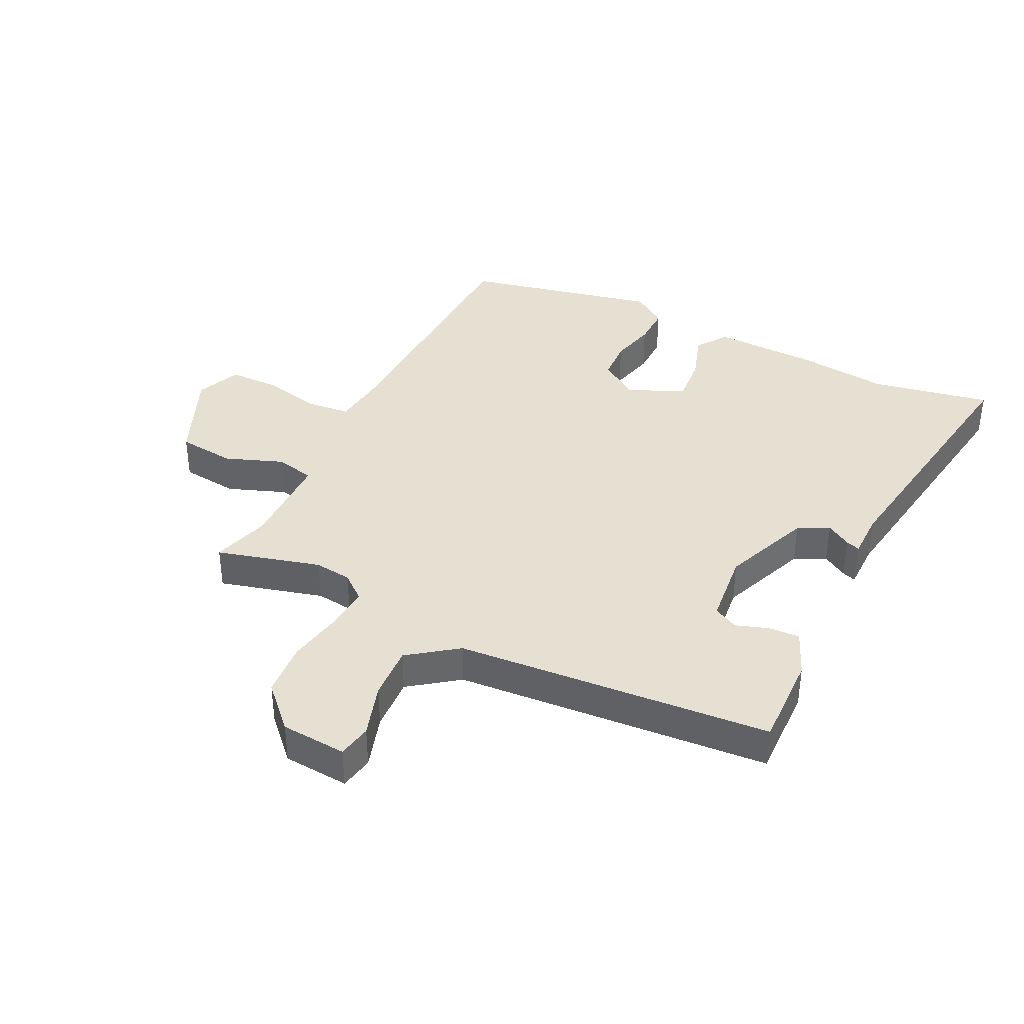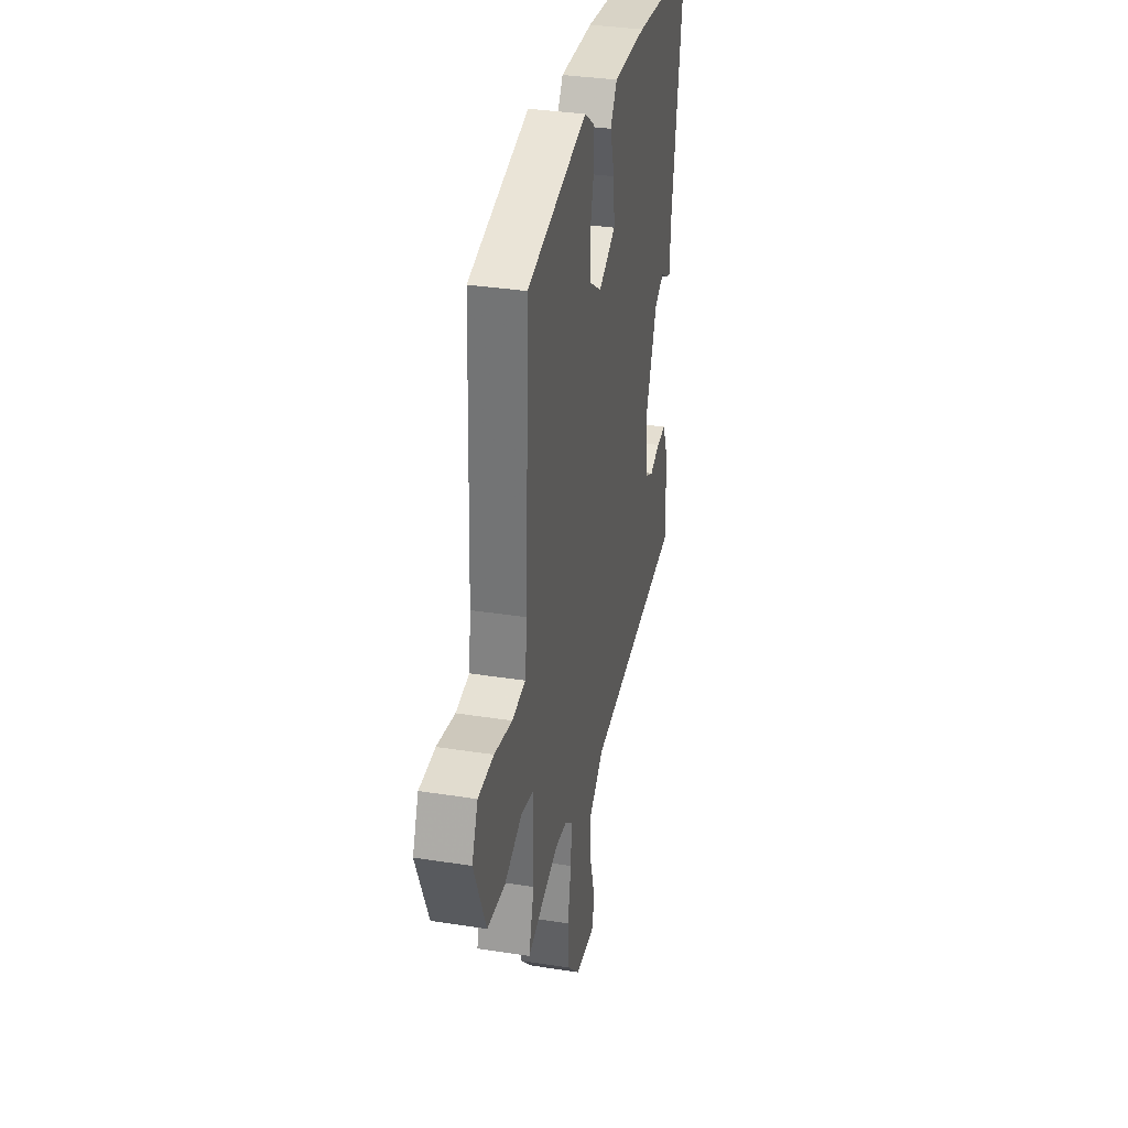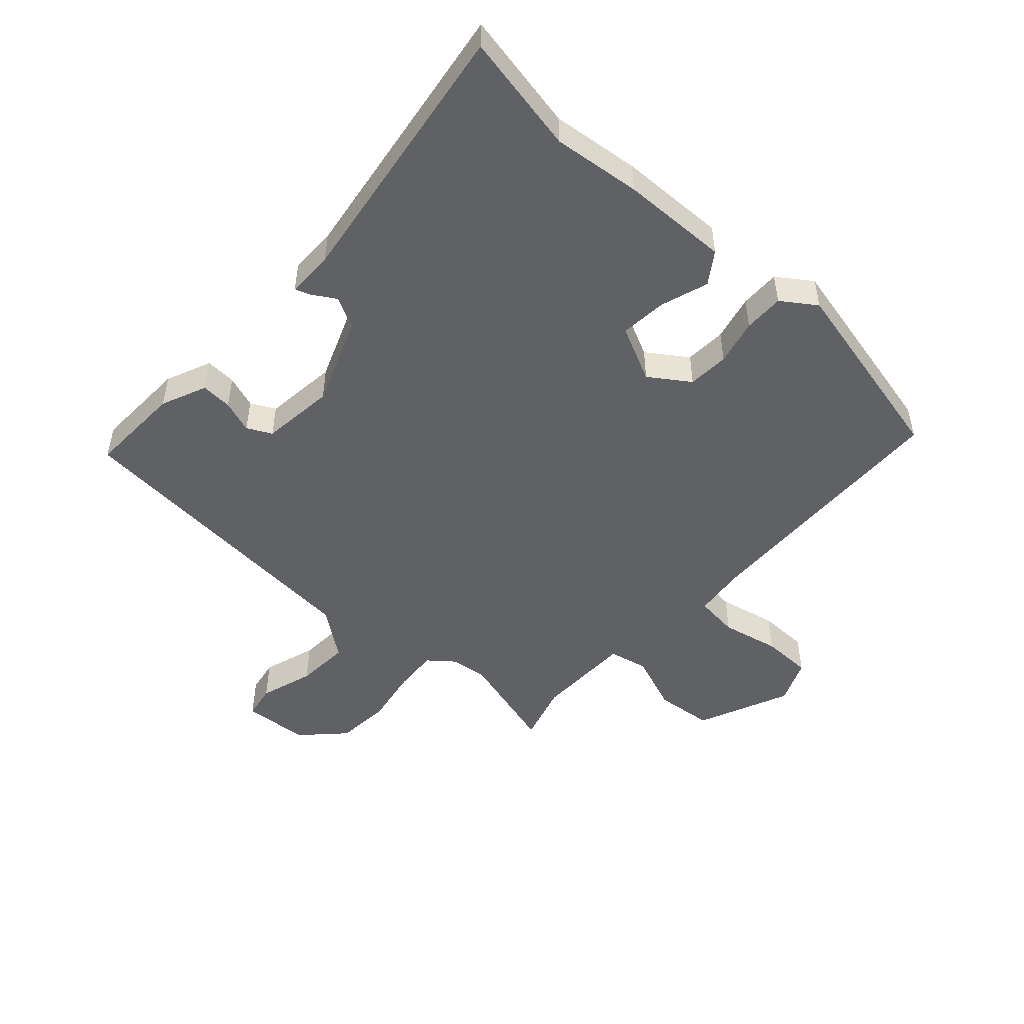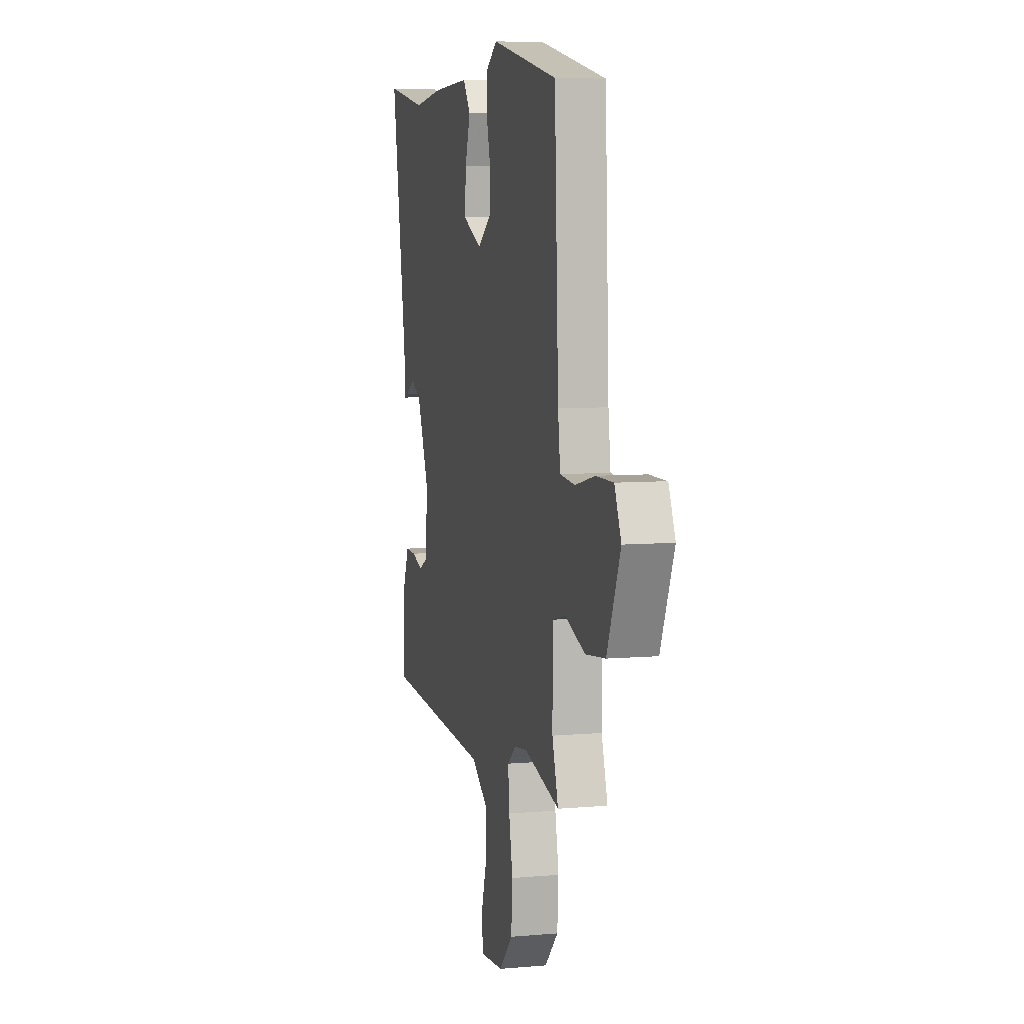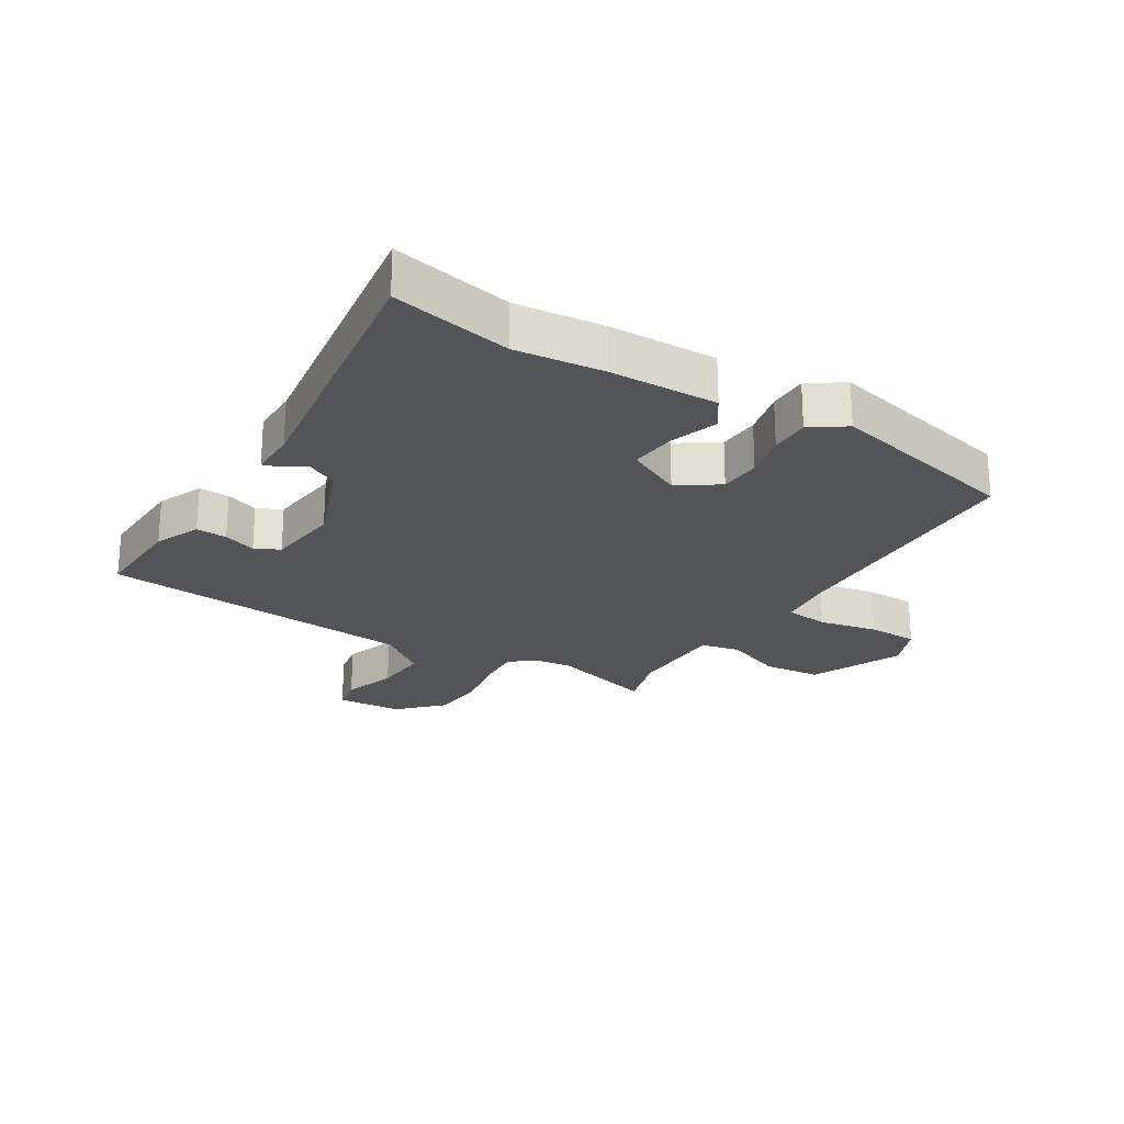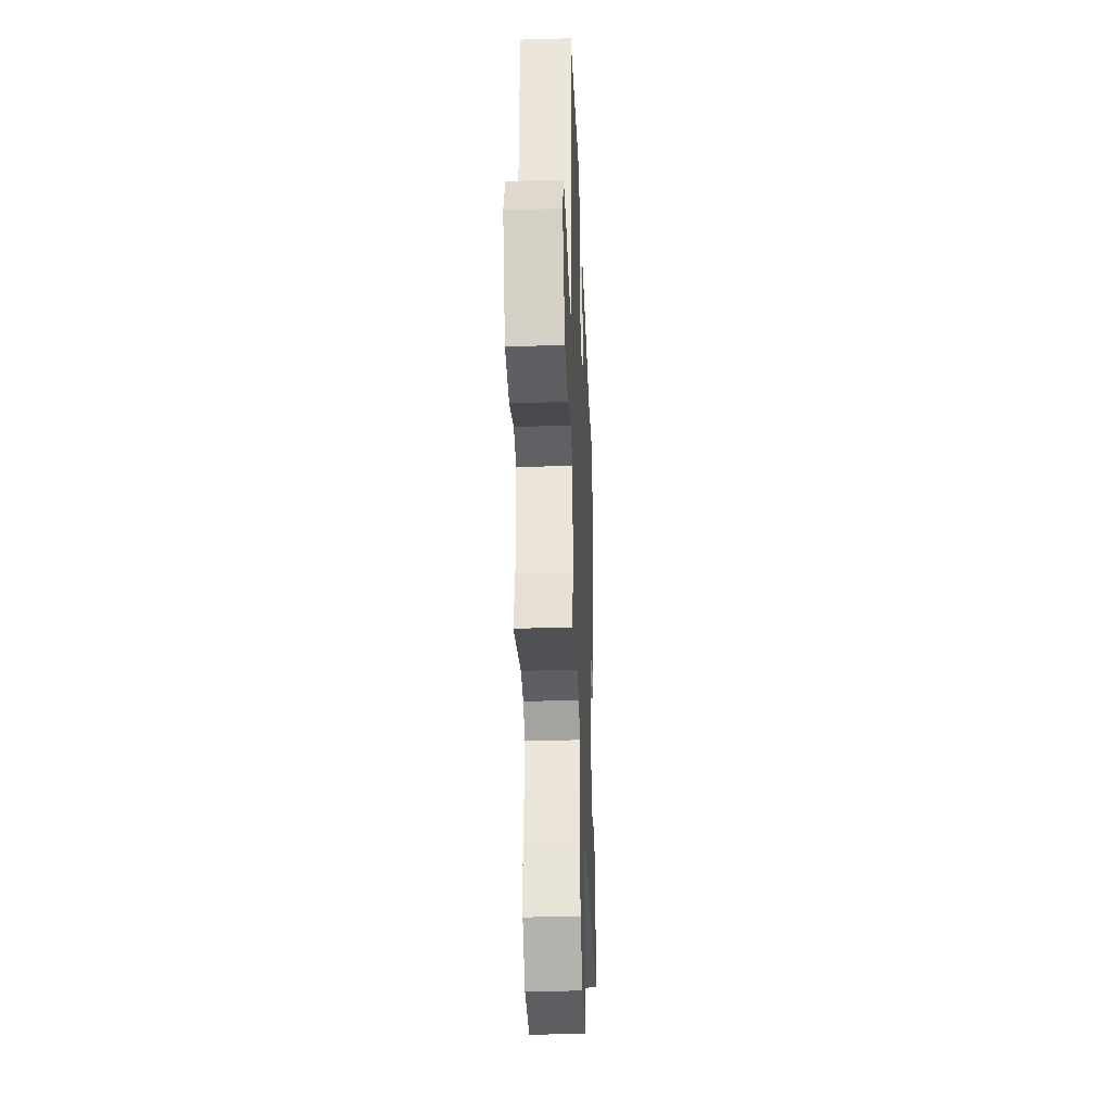
<metadata>
{"format":"obj","ext":"obj","renderer":"f3d","projection":"perspective","resolution":1024,"background":"white","views":[{"elev":38.5,"azim":-154.3,"up":"+Y"},{"elev":34.5,"azim":101.9,"up":"+Z"},{"elev":-49.5,"azim":-43.1,"up":"+Y"},{"elev":6.9,"azim":75.6,"up":"+Z"},{"elev":-23.6,"azim":-32.7,"up":"+Y"},{"elev":-33.6,"azim":92.3,"up":"+Z"}]}
</metadata>
<code>
v 0.5 0.07 0.473
v 0.519 0.07 0.038
v 0.53 0.07 -0.049
v 0.602 0.07 -0.056
v 0.697 0.07 -0.034
v 0.78 0.07 -0.034
v 0.812 0.07 -0.107
v 0.748 0.07 -0.26
v 0.653 0.07 -0.271
v 0.558 0.07 -0.236
v 0.494 0.07 -0.251
v 0.494 0.07 -0.411
v 0.523 0.07 -0.506
v 0.352 0.07 -0.461
v 0.291 0.07 -0.469
v 0.25 0.07 -0.503
v 0.256 0.07 -0.576
v 0.274 0.07 -0.668
v 0.268 0.07 -0.758
v 0.203 0.07 -0.826
v 0.095 0.07 -0.835
v 0.084 0.07 -0.779
v 0.111 0.07 -0.69
v 0.115 0.07 -0.601
v 0.035 0.07 -0.543
v -0.484 0.07 -0.508
v -0.481 0.07 -0.353
v -0.45 0.07 -0.278
v -0.399 0.07 -0.28
v -0.345 0.07 -0.298
v -0.305 0.07 -0.277
v -0.293 0.07 -0.156
v -0.352 0.07 -0.011
v -0.403 0.07 0.014
v -0.443 0.07 -0.011
v -0.466 0.07 -0.019
v -0.467 0.07 0.058
v -0.54 0.07 0.507
v -0.343 0.07 0.471
v -0.198 0.07 0.489
v -0.021 0.07 0.496
v 0.015 0.07 0.445
v -0.01 0.07 0.366
v -0.016 0.07 0.289
v 0.076 0.07 0.246
v 0.141 0.07 0.292
v 0.144 0.07 0.36
v 0.125 0.07 0.435
v 0.123 0.07 0.501
v 0.179 0.07 0.541
v 0.5 0 0.473
v 0.519 0 0.038
v 0.53 0 -0.049
v 0.602 0 -0.056
v 0.697 0 -0.034
v 0.78 0 -0.034
v 0.812 0 -0.107
v 0.748 0 -0.26
v 0.653 0 -0.271
v 0.558 0 -0.236
v 0.494 0 -0.251
v 0.494 0 -0.411
v 0.523 0 -0.506
v 0.352 0 -0.461
v 0.291 0 -0.469
v 0.25 0 -0.503
v 0.256 0 -0.576
v 0.274 0 -0.668
v 0.268 0 -0.758
v 0.203 0 -0.826
v 0.095 0 -0.835
v 0.084 0 -0.779
v 0.111 0 -0.69
v 0.115 0 -0.601
v 0.035 0 -0.543
v -0.484 0 -0.508
v -0.481 0 -0.353
v -0.45 0 -0.278
v -0.399 0 -0.28
v -0.345 0 -0.298
v -0.305 0 -0.277
v -0.293 0 -0.156
v -0.352 0 -0.011
v -0.403 0 0.014
v -0.443 0 -0.011
v -0.466 0 -0.019
v -0.467 0 0.058
v -0.54 0 0.507
v -0.343 0 0.471
v -0.198 0 0.489
v -0.021 0 0.496
v 0.015 0 0.445
v -0.01 0 0.366
v -0.016 0 0.289
v 0.076 0 0.246
v 0.141 0 0.292
v 0.144 0 0.36
v 0.125 0 0.435
v 0.123 0 0.501
v 0.179 0 0.541
f 47 48 49 50
f 46 47 50 1
f 45 46 1 2
f 44 45 2 3
f 40 41 42 43
f 39 40 43 44
f 37 38 39 44
f 34 35 36 37
f 33 34 37 44
f 32 33 44 3
f 27 28 29 30
f 25 26 27 30
f 25 30 31
f 24 25 31 32
f 20 21 22 23
f 20 23 24
f 17 18 19 20
f 16 17 20 24
f 15 16 24 32
f 12 13 14
f 11 12 14 15
f 7 8 9 10
f 7 10 11
f 4 5 6 7
f 4 7 11
f 11 15 32
f 3 4 11 32
f 100 99 98 97
f 51 100 97 96
f 52 51 96 95
f 53 52 95 94
f 93 92 91 90
f 94 93 90 89
f 94 89 88 87
f 87 86 85 84
f 94 87 84 83
f 53 94 83 82
f 80 79 78 77
f 80 77 76 75
f 81 80 75
f 82 81 75 74
f 73 72 71 70
f 74 73 70
f 70 69 68 67
f 74 70 67 66
f 82 74 66 65
f 64 63 62
f 65 64 62 61
f 60 59 58 57
f 61 60 57
f 57 56 55 54
f 61 57 54
f 82 65 61
f 82 61 54 53
f 1 51 52 2
f 2 52 53 3
f 3 53 54 4
f 4 54 55 5
f 5 55 56 6
f 6 56 57 7
f 7 57 58 8
f 8 58 59 9
f 9 59 60 10
f 10 60 61 11
f 11 61 62 12
f 12 62 63 13
f 13 63 64 14
f 14 64 65 15
f 15 65 66 16
f 16 66 67 17
f 17 67 68 18
f 18 68 69 19
f 19 69 70 20
f 20 70 71 21
f 21 71 72 22
f 22 72 73 23
f 23 73 74 24
f 24 74 75 25
f 25 75 76 26
f 26 76 77 27
f 27 77 78 28
f 28 78 79 29
f 29 79 80 30
f 30 80 81 31
f 31 81 82 32
f 32 82 83 33
f 33 83 84 34
f 34 84 85 35
f 35 85 86 36
f 36 86 87 37
f 37 87 88 38
f 38 88 89 39
f 39 89 90 40
f 40 90 91 41
f 41 91 92 42
f 42 92 93 43
f 43 93 94 44
f 44 94 95 45
f 45 95 96 46
f 46 96 97 47
f 47 97 98 48
f 48 98 99 49
f 49 99 100 50
f 50 100 51 1

</code>
